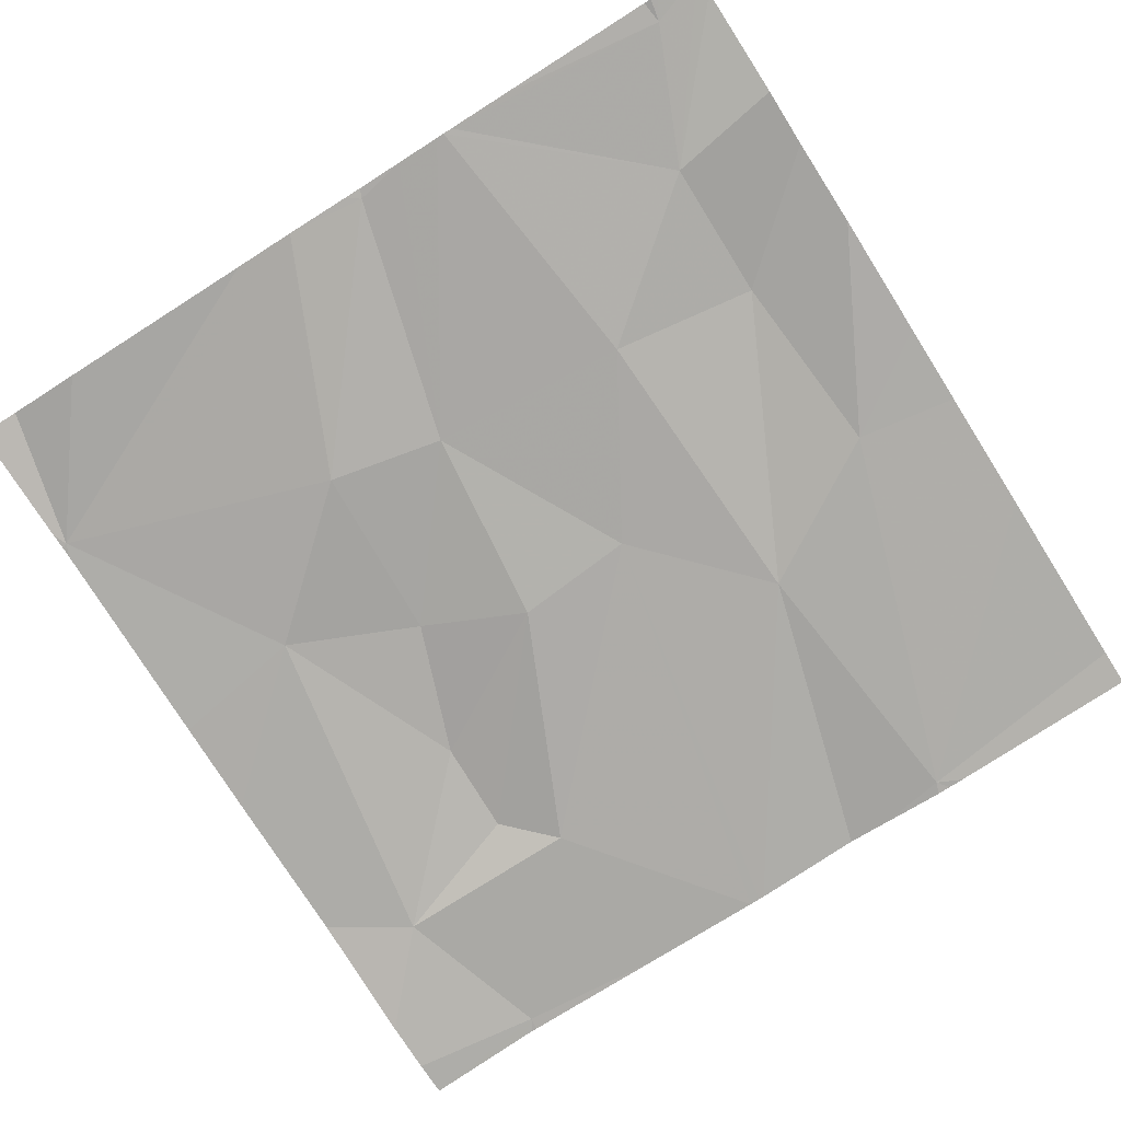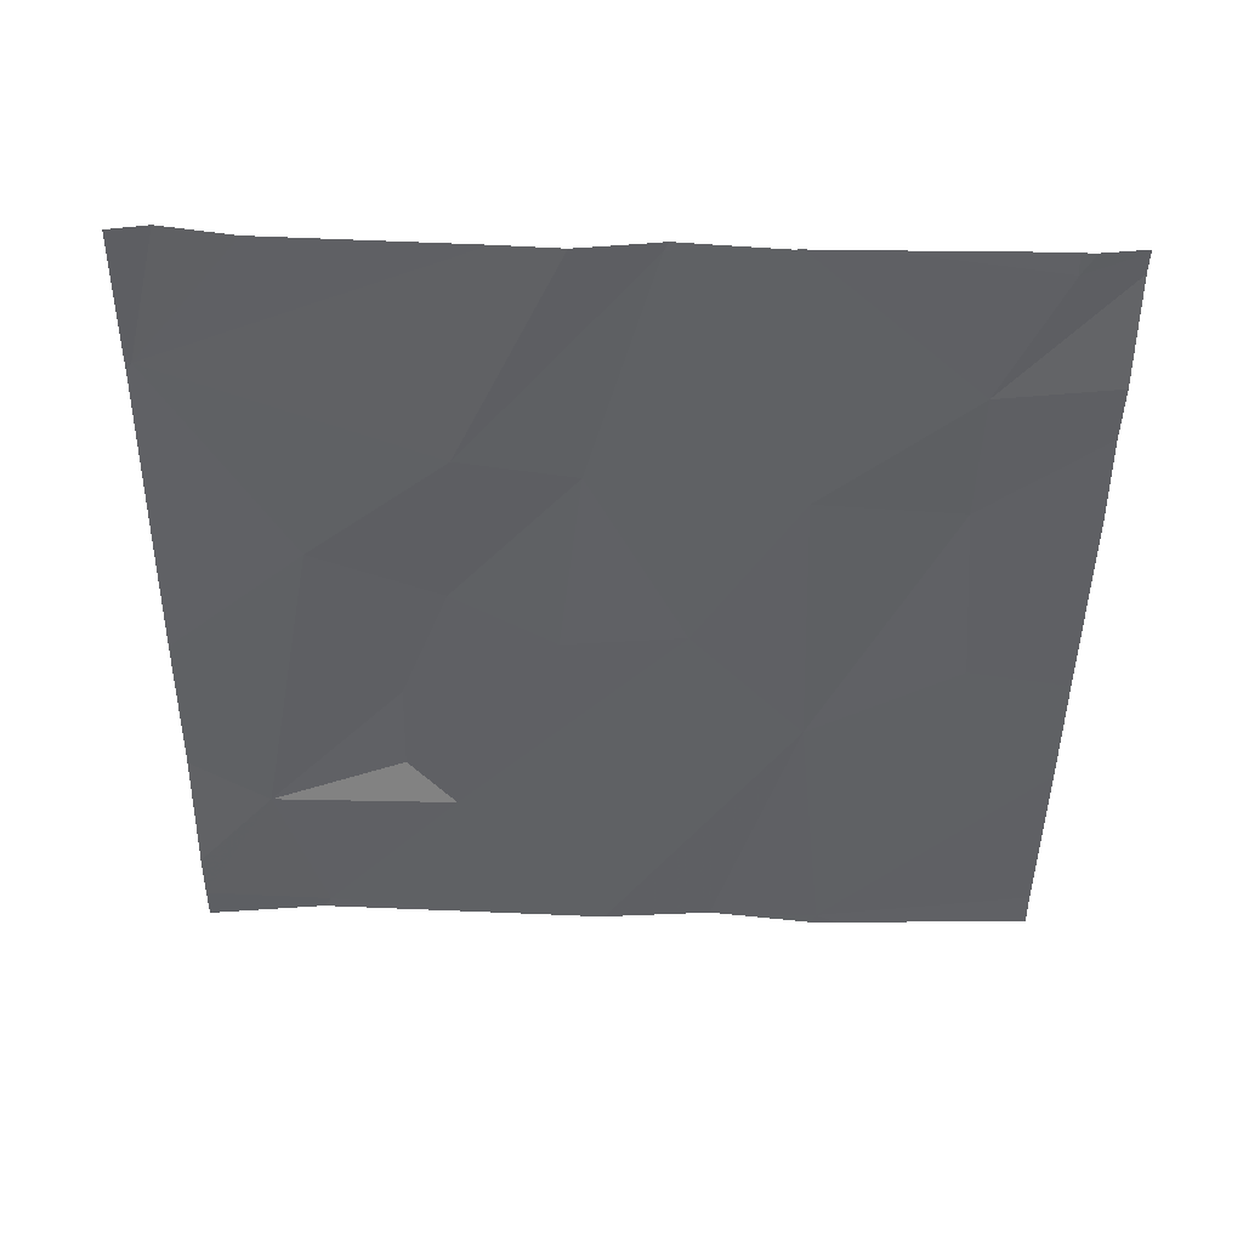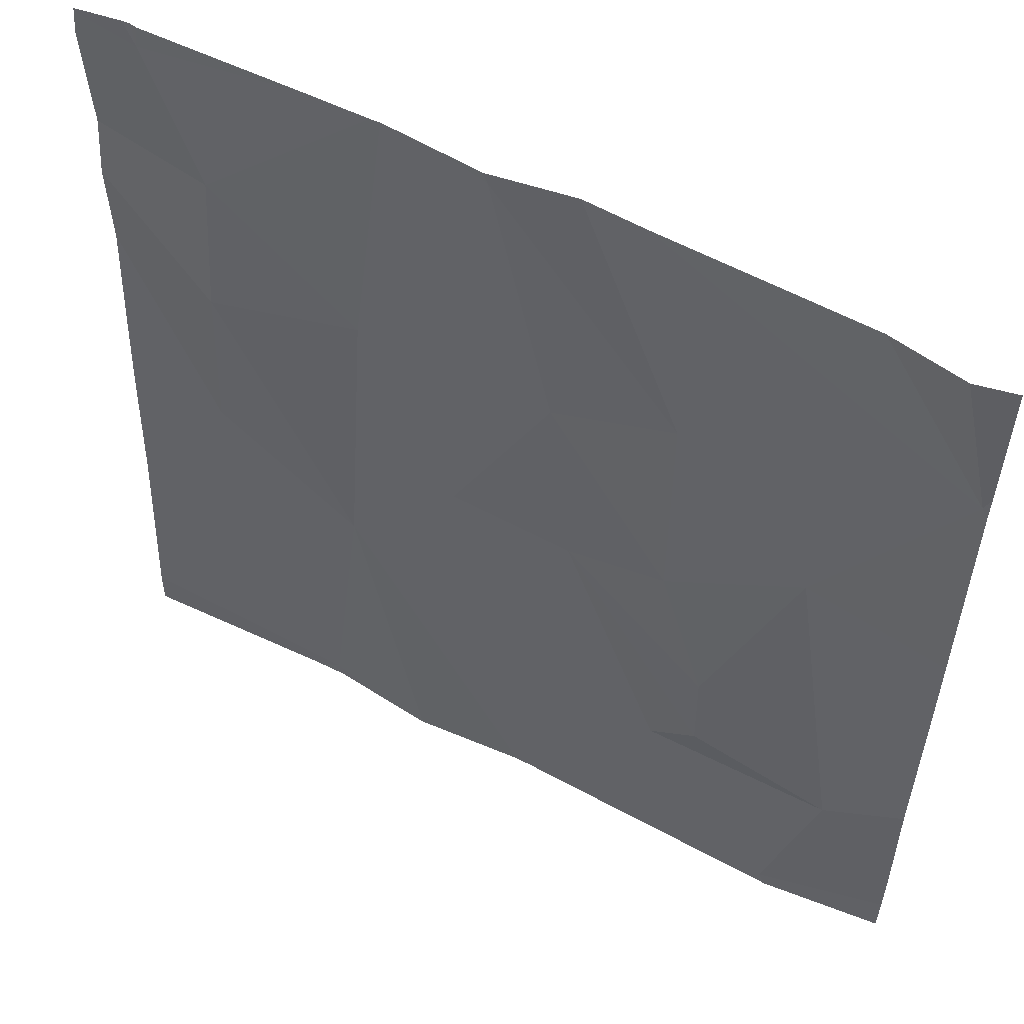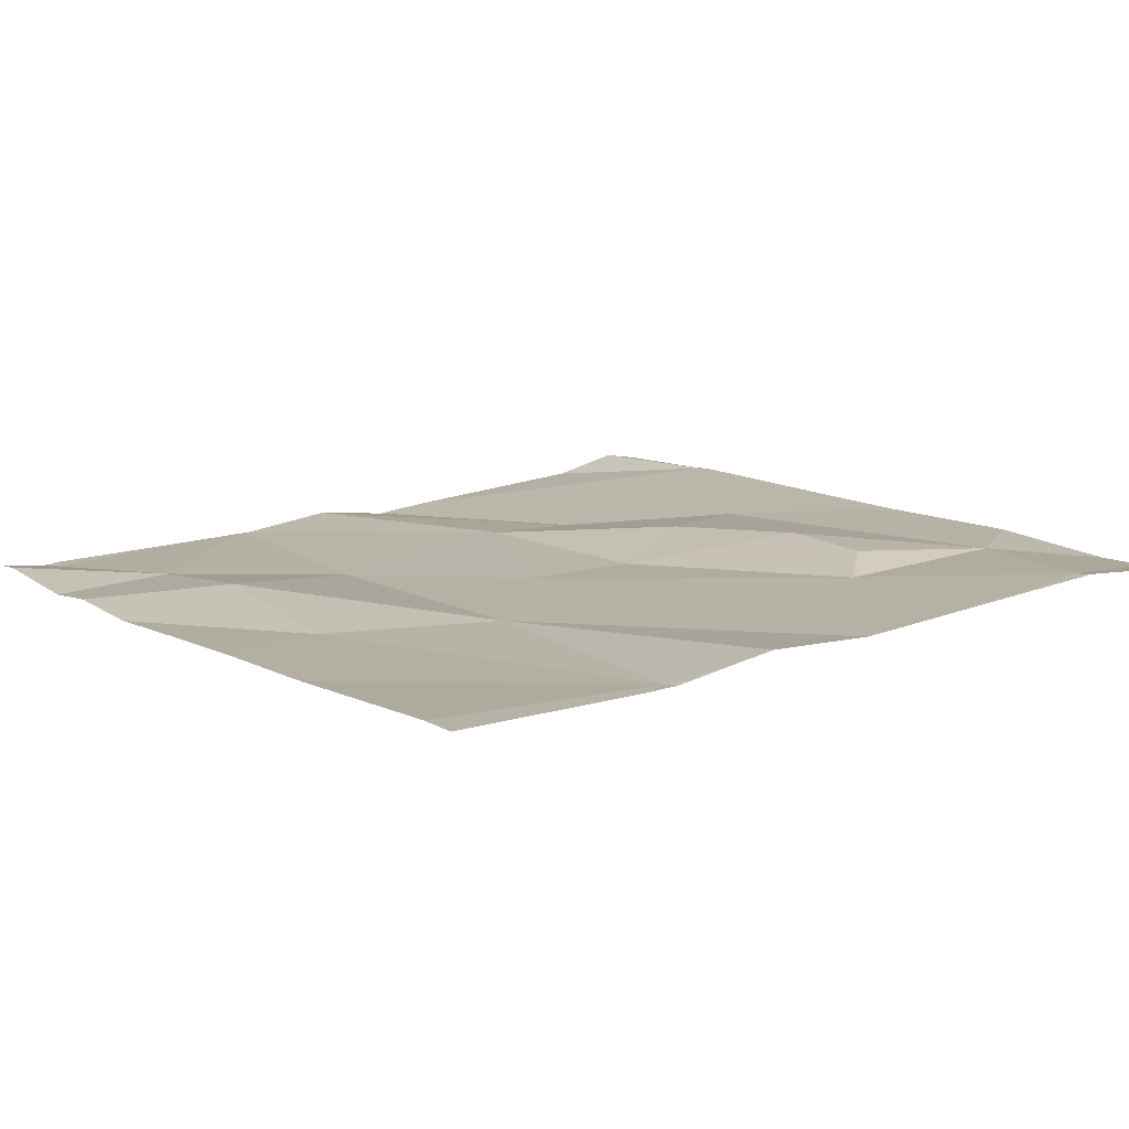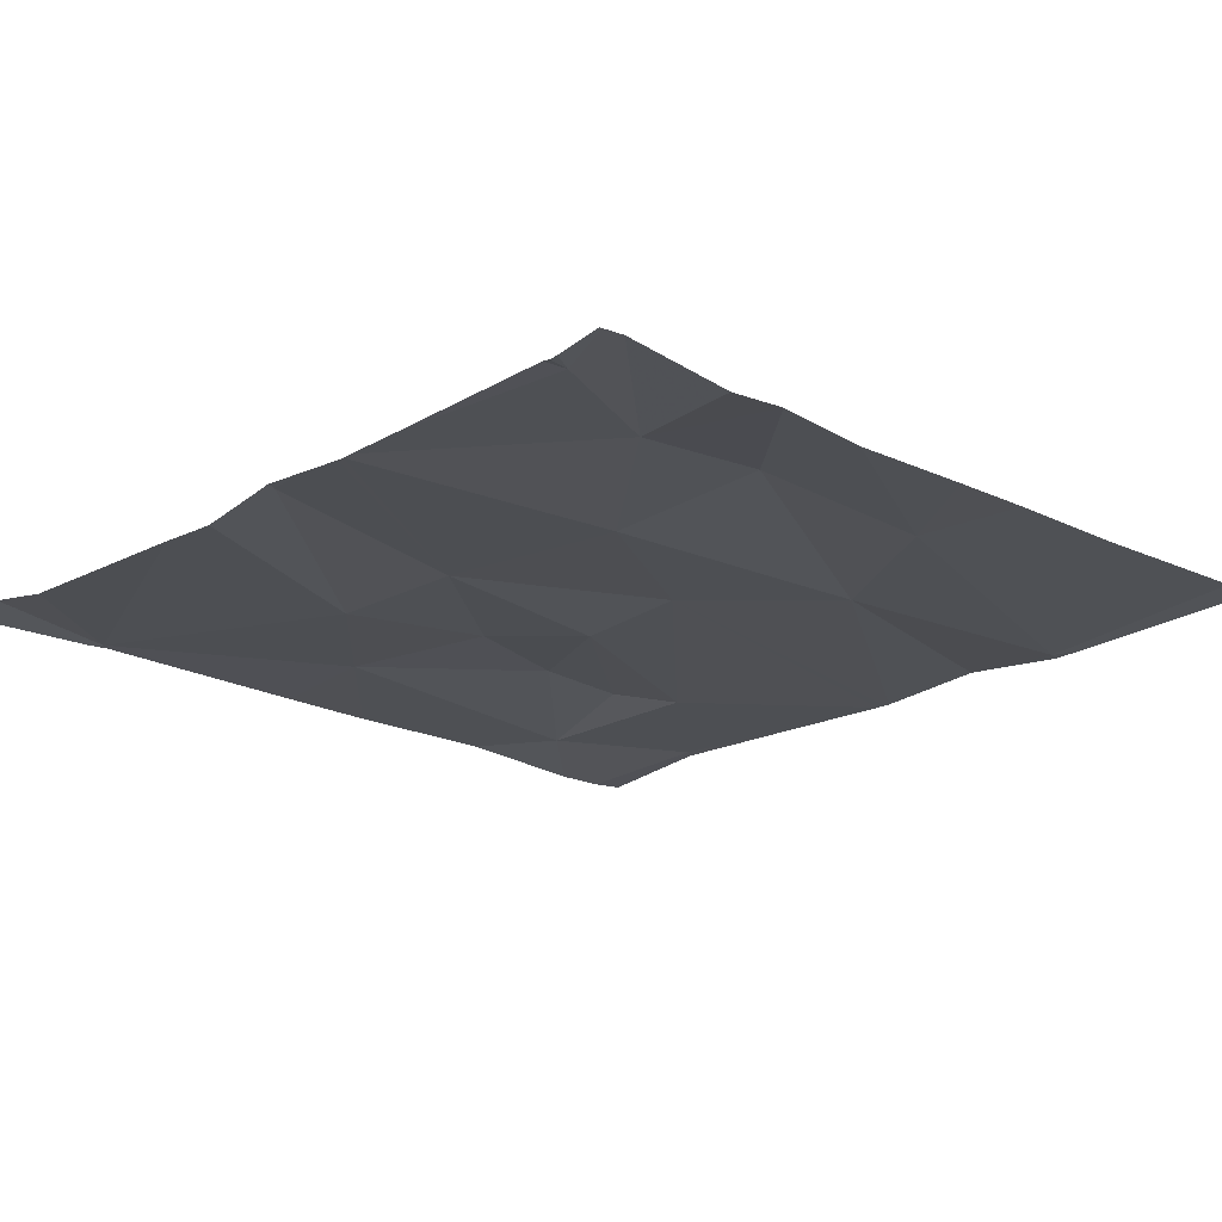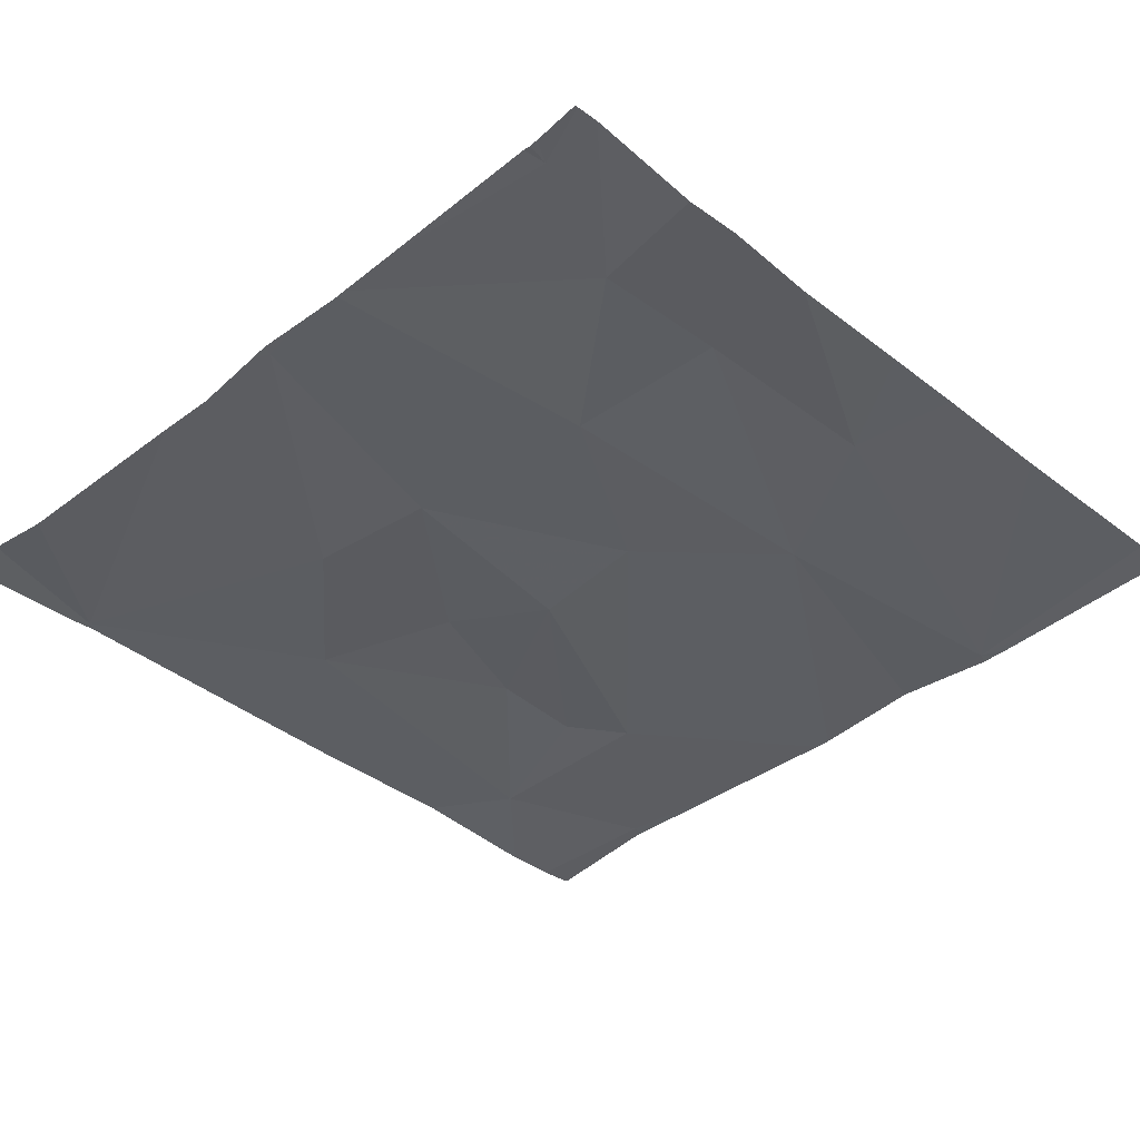
<metadata>
{"format":"obj","ext":"obj","renderer":"f3d","projection":"perspective","resolution":1024,"background":"white","views":[{"elev":-79.5,"azim":-147.6,"up":"+Z"},{"elev":-48.5,"azim":179.5,"up":"+Z"},{"elev":55.0,"azim":27.5,"up":"+Y"},{"elev":13.7,"azim":-36.7,"up":"+Z"},{"elev":-21.8,"azim":-134.2,"up":"+Z"},{"elev":-40.6,"azim":-135.4,"up":"+Z"}]}
</metadata>
<code>
v -127.5 278.4 500.9
v -128 279.4 500.9
v -127.5 279.2 500.9
v -127.9 279.4 500.9
v -127.6 279.4 500.9
v -128.2 279.1 500.9
v -128.2 278.7 500.9
v -128.3 279 500.9
v -128.4 278.8 500.9
v -127.8 278.9 500.9
v -127.9 278.9 500.9
v -128 279.1 500.9
v -128 279.3 500.9
v -127.8 279.1 500.9
v -128.3 279.2 500.9
v -128.2 278.4 500.9
v -127.5 279.2 500.9
v -127.5 279.2 500.9
v -128.1 278.9 500.9
v -127.7 279 500.9
v -127.8 278.8 501
v -128.1 279.4 500.9
v -128.4 279.4 500.9
v -127.8 278.6 500.9
v -128.4 279.3 500.9
v -128.2 279.4 500.9
v -127.7 278.4 501
v -127.8 278.6 500.9
v -128.4 279.4 500.9
v -127.6 278.6 500.9
v -127.5 279.2 500.9
v -128.2 279.4 500.9
v -128.2 278.4 500.9
v -128 278.4 500.9
v -127.7 278.4 501
v -128.1 278.4 500.9
v -128.2 278.4 500.9
v -127.8 278.4 500.9
v -128.5 278.8 500.9
v -128.5 278.9 500.9
v -128.5 278.7 500.9
v -128.5 279.4 500.9
v -128.5 279.3 500.9
v -128.5 279 500.9
v -127.9 279.4 500.9
v -128.5 278.4 500.9
v -128.5 279.1 500.9
v -128.5 279.2 500.9
v -127.5 279.2 500.9
v -127.5 278.7 500.9
v -127.5 278.8 500.9
v -127.5 278.9 500.9
v -127.5 278.5 500.9
v -127.7 278.4 501
v -128 278.4 500.9
v -128.1 278.4 500.9
v -128.3 278.4 500.9
v -128 278.4 500.9
v -127.5 278.4 500.9
v -127.6 278.4 501
v -128.3 278.4 500.9
v -128.5 278.4 500.9
v -127.6 279.4 500.9
v -128.1 279.4 500.9
v -128 279.4 500.9
v -128.1 279.4 500.9
v -127.6 279.4 500.9
v -128.4 279.4 500.9
v -128.5 279.4 500.9
v -127.5 279.4 500.9
f 7 6 8
f 11 10 12
f 13 14 45
f 15 6 22
f 16 9 39
f 12 14 13
f 6 15 8
f 6 19 12
f 45 17 4
f 21 20 10
f 24 21 11
f 25 15 32
f 64 13 65
f 51 20 50
f 15 25 42
f 50 30 53
f 7 9 16
f 63 17 31
f 7 19 6
f 28 24 11
f 27 30 28
f 24 28 30
f 38 28 55
f 36 16 56
f 23 25 29
f 55 19 58
f 29 25 26
f 61 46 62
f 11 19 28
f 44 8 47
f 22 12 66
f 8 9 7
f 30 20 21
f 14 12 10
f 12 13 64
f 47 15 48
f 12 19 11
f 20 14 10
f 20 17 14
f 10 11 21
f 54 27 35
f 19 7 34
f 21 24 30
f 38 27 28
f 63 31 67
f 26 25 32
f 20 30 50
f 35 27 38
f 30 27 1
f 18 20 52
f 37 16 57
f 39 9 40
f 49 17 3
f 4 17 5
f 40 9 44
f 41 16 39
f 59 27 60
f 42 25 68
f 5 17 63
f 43 15 42
f 31 17 49
f 33 16 37
f 44 9 8
f 46 16 41
f 3 17 18
f 47 8 15
f 18 17 20
f 48 15 43
f 34 7 36
f 52 20 51
f 36 7 16
f 53 30 1
f 32 15 22
f 55 28 19
f 22 6 12
f 56 16 33
f 57 16 61
f 58 19 34
f 59 1 27
f 60 27 54
f 2 13 45
f 61 16 46
f 45 14 17
f 65 13 2
f 66 12 64
f 67 31 70
f 68 25 23
f 69 42 68

</code>
